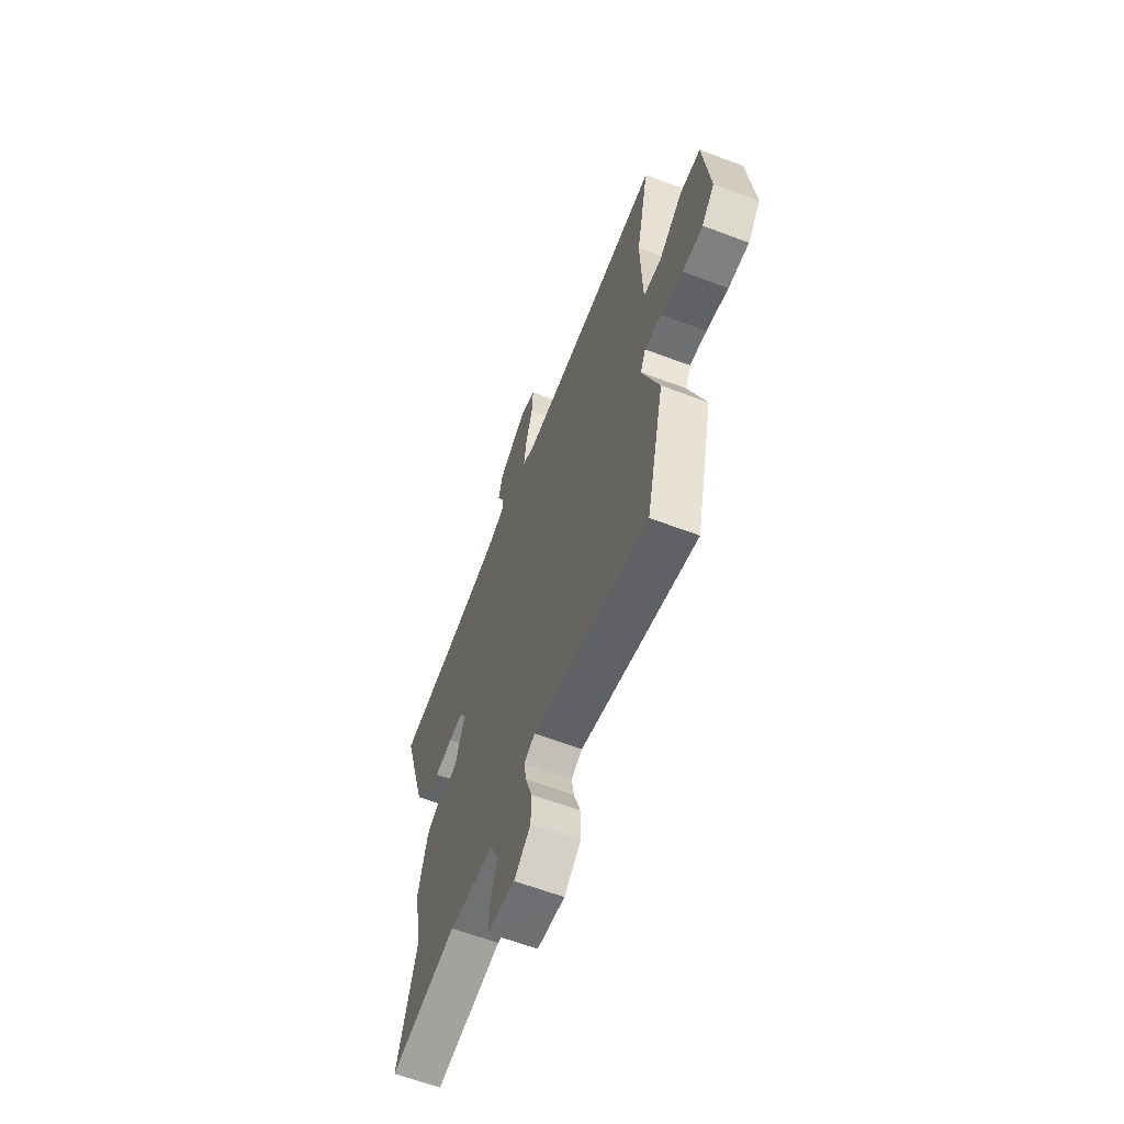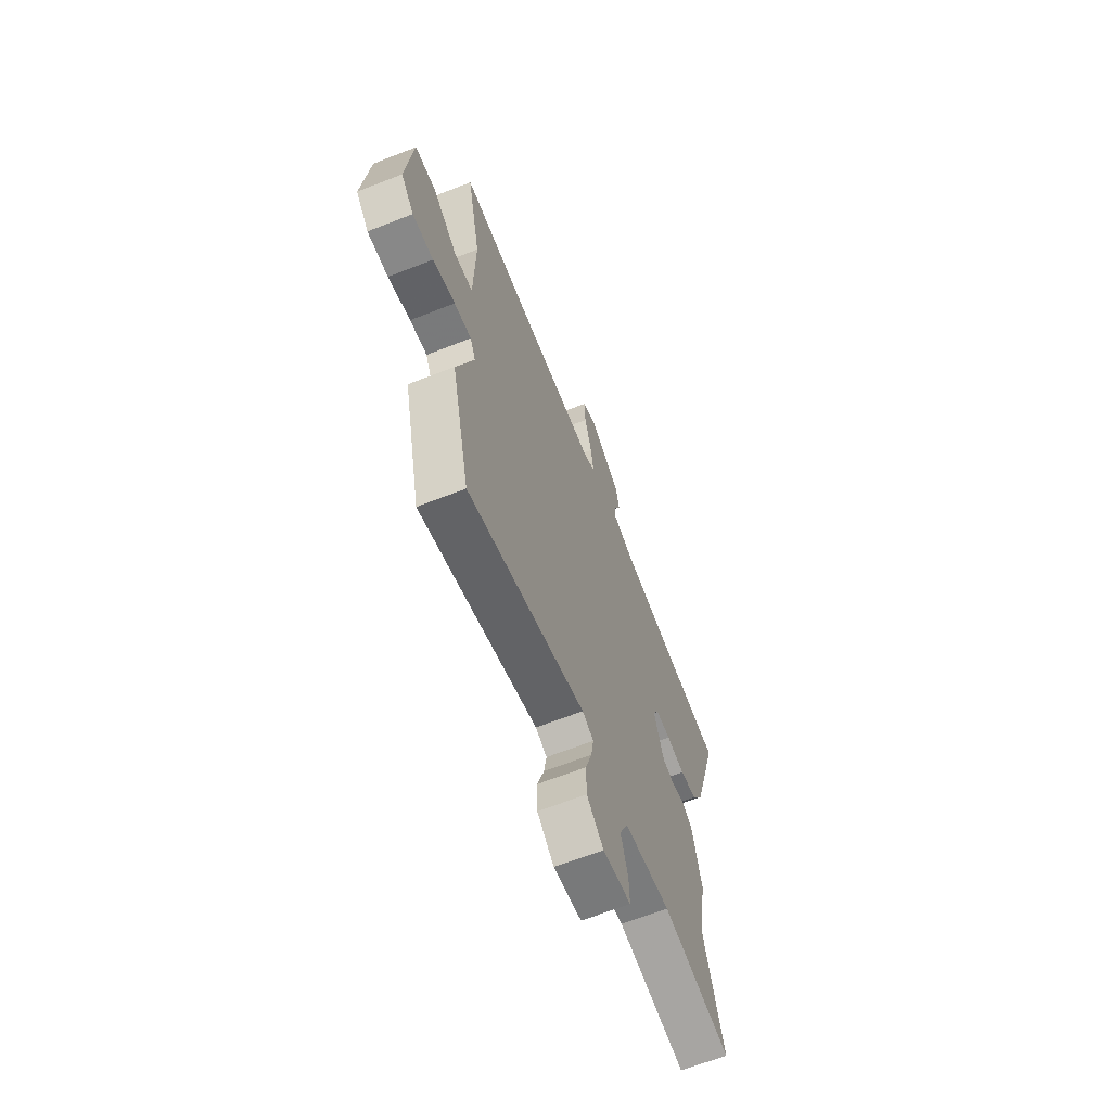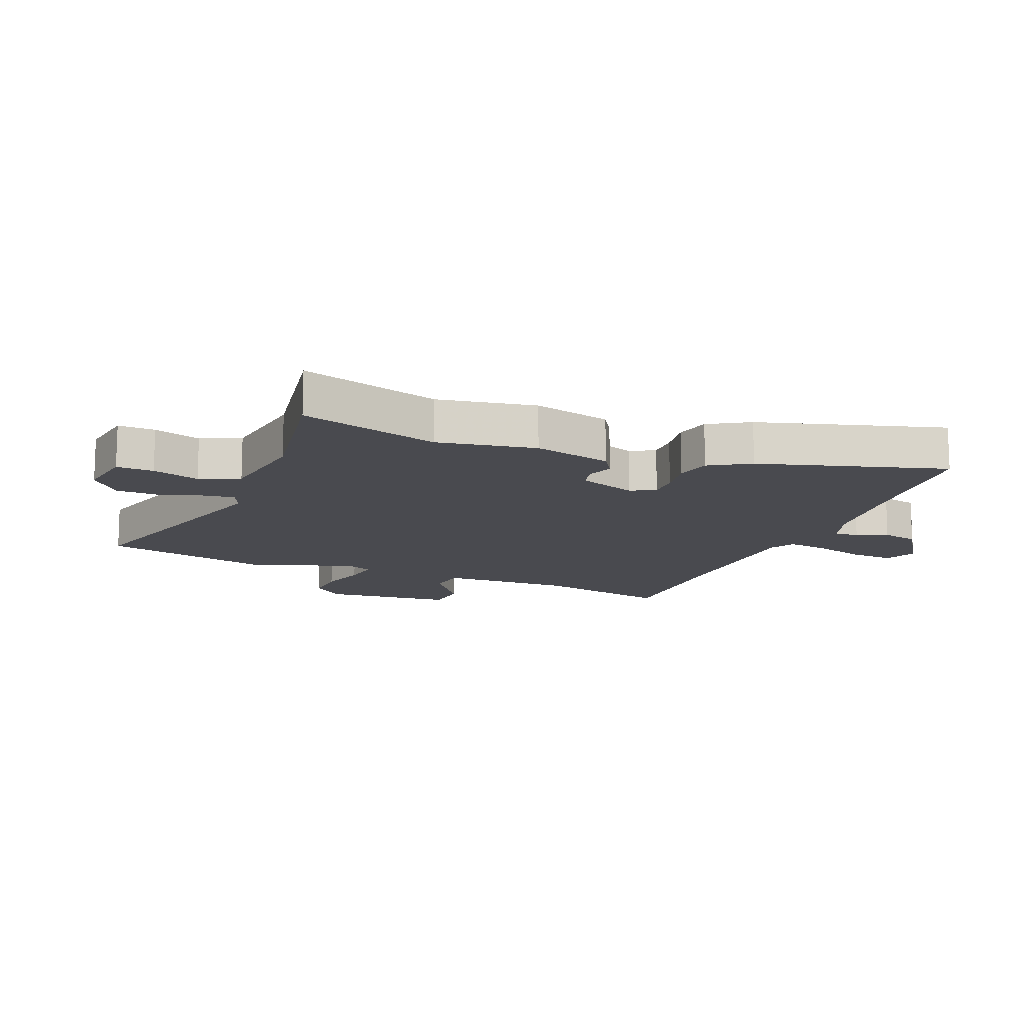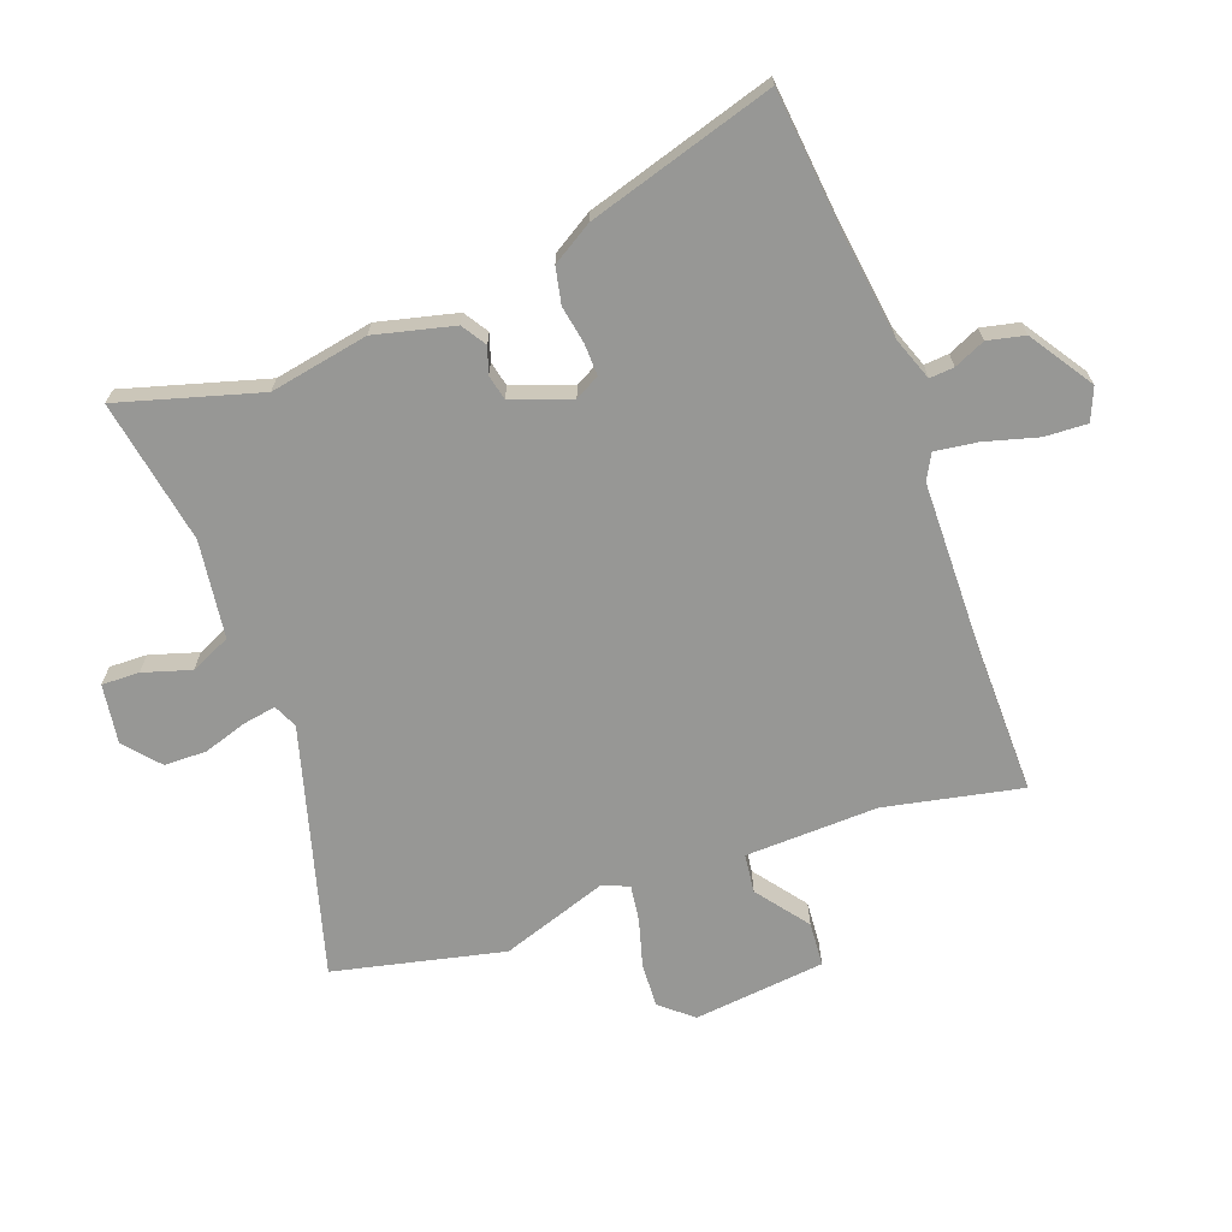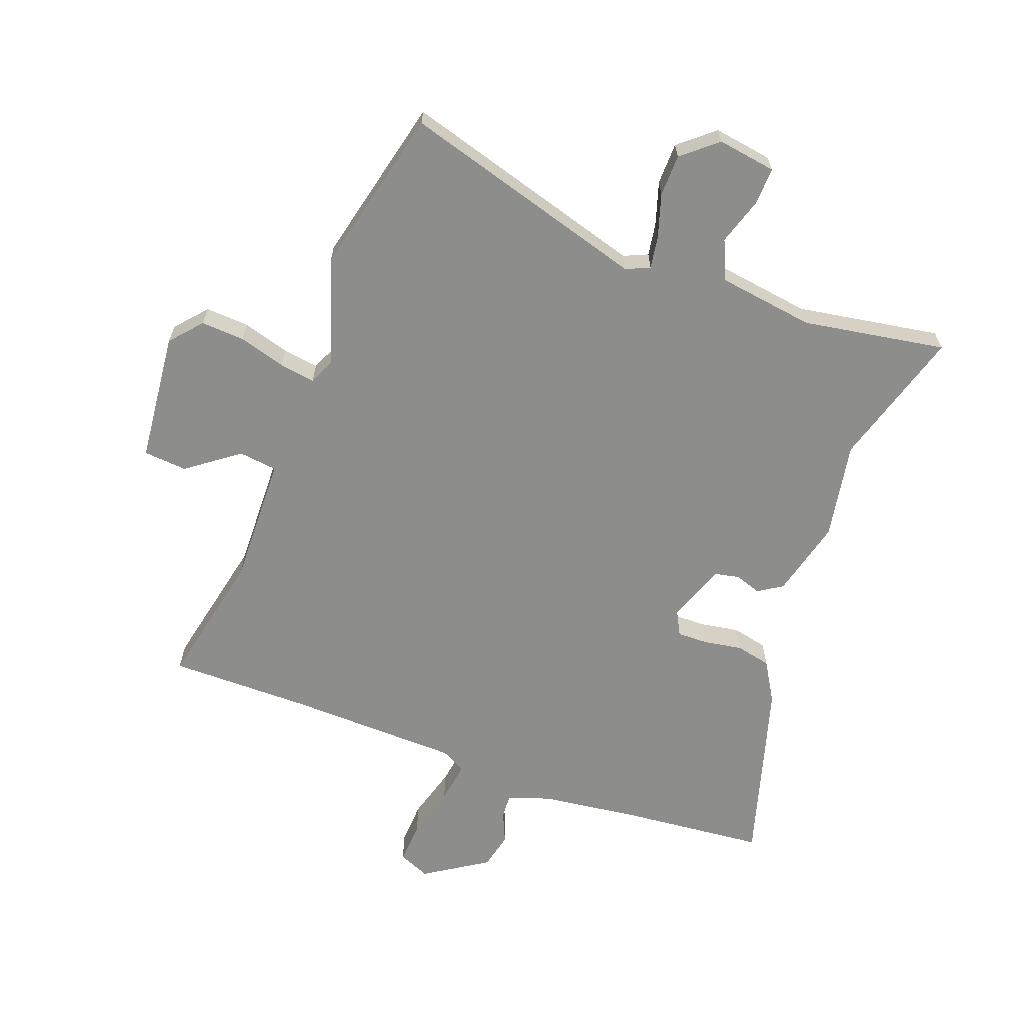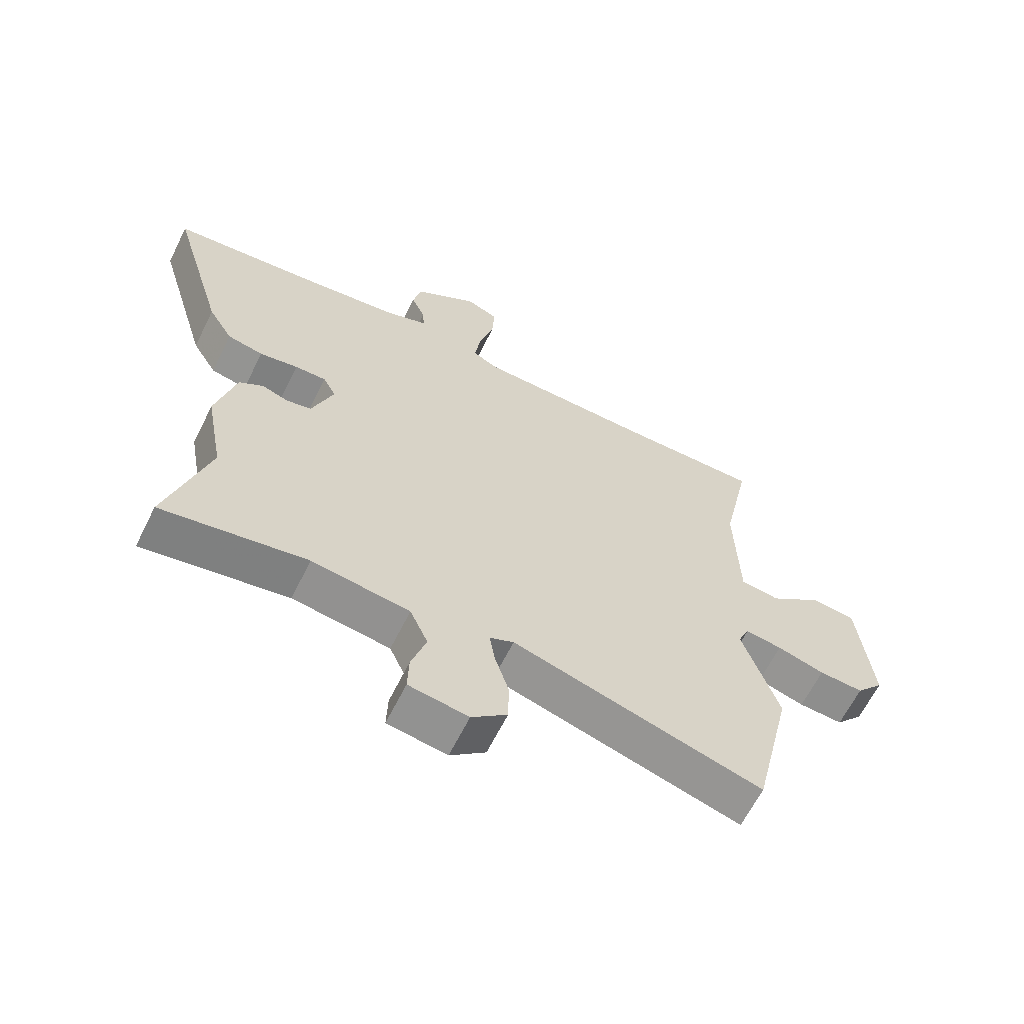
<metadata>
{"format":"obj","ext":"obj","renderer":"f3d","projection":"perspective","resolution":1024,"background":"white","views":[{"elev":-63.1,"azim":69.1,"up":"+Z"},{"elev":-65.5,"azim":111.5,"up":"+Z"},{"elev":-13.5,"azim":-112.3,"up":"+Y"},{"elev":-68.1,"azim":-69.6,"up":"+Y"},{"elev":-64.4,"azim":159.5,"up":"+Y"},{"elev":-63.8,"azim":-26.4,"up":"+Z"}]}
</metadata>
<code>
v 0.532 0.07 -0.361
v 0.466 0.07 -0.645
v 0.05 0.07 -0.525
v 0.01 0.07 -0.543
v 0.019 0.07 -0.598
v 0.042 0.07 -0.671
v 0.041 0.07 -0.742
v -0.018 0.07 -0.792
v -0.117 0.07 -0.777
v -0.115 0.07 -0.714
v -0.09 0.07 -0.634
v -0.12 0.07 -0.567
v -0.283 0.07 -0.544
v -0.525 0.07 -0.585
v -0.456 0.07 -0.35
v -0.486 0.07 -0.185
v -0.453 0.07 -0.053
v -0.412 0.07 -0.027
v -0.368 0.07 -0.042
v -0.326 0.07 -0.033
v -0.29 0.07 0.066
v -0.312 0.07 0.107
v -0.364 0.07 0.106
v -0.429 0.07 0.095
v -0.489 0.07 0.108
v -0.53 0.07 0.176
v -0.622 0.07 0.488
v -0.384 0.07 0.511
v -0.212 0.07 0.533
v -0.14 0.07 0.559
v -0.143 0.07 0.6
v -0.166 0.07 0.652
v -0.152 0.07 0.714
v -0.046 0.07 0.783
v 0.008 0.07 0.76
v 0.004 0.07 0.688
v -0.021 0.07 0.6
v -0.031 0.07 0.529
v 0.011 0.07 0.506
v 0.303 0.07 0.499
v 0.544 0.07 0.5
v 0.496 0.07 0.272
v 0.502 0.07 0.049
v 0.567 0.07 0.041
v 0.654 0.07 0.106
v 0.728 0.07 0.1
v 0.751 0.07 -0.121
v 0.705 0.07 -0.174
v 0.631 0.07 -0.17
v 0.552 0.07 -0.147
v 0.491 0.07 -0.138
v 0.472 0.07 -0.181
v 0.532 0 -0.361
v 0.466 0 -0.645
v 0.05 0 -0.525
v 0.01 0 -0.543
v 0.019 0 -0.598
v 0.042 0 -0.671
v 0.041 0 -0.742
v -0.018 0 -0.792
v -0.117 0 -0.777
v -0.115 0 -0.714
v -0.09 0 -0.634
v -0.12 0 -0.567
v -0.283 0 -0.544
v -0.525 0 -0.585
v -0.456 0 -0.35
v -0.486 0 -0.185
v -0.453 0 -0.053
v -0.412 0 -0.027
v -0.368 0 -0.042
v -0.326 0 -0.033
v -0.29 0 0.066
v -0.312 0 0.107
v -0.364 0 0.106
v -0.429 0 0.095
v -0.489 0 0.108
v -0.53 0 0.176
v -0.622 0 0.488
v -0.384 0 0.511
v -0.212 0 0.533
v -0.14 0 0.559
v -0.143 0 0.6
v -0.166 0 0.652
v -0.152 0 0.714
v -0.046 0 0.783
v 0.008 0 0.76
v 0.004 0 0.688
v -0.021 0 0.6
v -0.031 0 0.529
v 0.011 0 0.506
v 0.303 0 0.499
v 0.544 0 0.5
v 0.496 0 0.272
v 0.502 0 0.049
v 0.567 0 0.041
v 0.654 0 0.106
v 0.728 0 0.1
v 0.751 0 -0.121
v 0.705 0 -0.174
v 0.631 0 -0.17
v 0.552 0 -0.147
v 0.491 0 -0.138
v 0.472 0 -0.181
f 48 49 50
f 47 48 50
f 46 47 50
f 45 46 50
f 44 45 50
f 43 44 50 51
f 42 43 51 52
f 40 41 42
f 39 40 42 52
f 35 36 37
f 34 35 37
f 33 34 37
f 32 33 37
f 31 32 37
f 30 31 37 38
f 1 2 3
f 52 1 3
f 39 52 3
f 38 39 3
f 30 38 3
f 29 30 3
f 26 27 28
f 25 26 28
f 24 25 28
f 23 24 28
f 17 18 19
f 16 17 19
f 15 16 19
f 15 19 20
f 13 14 15 20
f 12 13 20 21
f 9 10 11
f 8 9 11
f 7 8 11
f 6 7 11
f 5 6 11
f 11 12 21
f 5 11 21
f 4 5 21
f 29 3 4 21
f 22 23 28 29
f 21 22 29
f 102 101 100
f 102 100 99
f 102 99 98
f 102 98 97
f 102 97 96
f 103 102 96 95
f 104 103 95 94
f 94 93 92
f 104 94 92 91
f 89 88 87
f 89 87 86
f 89 86 85
f 89 85 84
f 89 84 83
f 90 89 83 82
f 55 54 53
f 55 53 104
f 55 104 91
f 55 91 90
f 55 90 82
f 55 82 81
f 80 79 78
f 80 78 77
f 80 77 76
f 80 76 75
f 71 70 69
f 71 69 68
f 71 68 67
f 72 71 67
f 72 67 66 65
f 73 72 65 64
f 63 62 61
f 63 61 60
f 63 60 59
f 63 59 58
f 63 58 57
f 73 64 63
f 73 63 57
f 73 57 56
f 73 56 55 81
f 81 80 75 74
f 81 74 73
f 1 53 54 2
f 2 54 55 3
f 3 55 56 4
f 4 56 57 5
f 5 57 58 6
f 6 58 59 7
f 7 59 60 8
f 8 60 61 9
f 9 61 62 10
f 10 62 63 11
f 11 63 64 12
f 12 64 65 13
f 13 65 66 14
f 14 66 67 15
f 15 67 68 16
f 16 68 69 17
f 17 69 70 18
f 18 70 71 19
f 19 71 72 20
f 20 72 73 21
f 21 73 74 22
f 22 74 75 23
f 23 75 76 24
f 24 76 77 25
f 25 77 78 26
f 26 78 79 27
f 27 79 80 28
f 28 80 81 29
f 29 81 82 30
f 30 82 83 31
f 31 83 84 32
f 32 84 85 33
f 33 85 86 34
f 34 86 87 35
f 35 87 88 36
f 36 88 89 37
f 37 89 90 38
f 38 90 91 39
f 39 91 92 40
f 40 92 93 41
f 41 93 94 42
f 42 94 95 43
f 43 95 96 44
f 44 96 97 45
f 45 97 98 46
f 46 98 99 47
f 47 99 100 48
f 48 100 101 49
f 49 101 102 50
f 50 102 103 51
f 51 103 104 52
f 52 104 53 1

</code>
